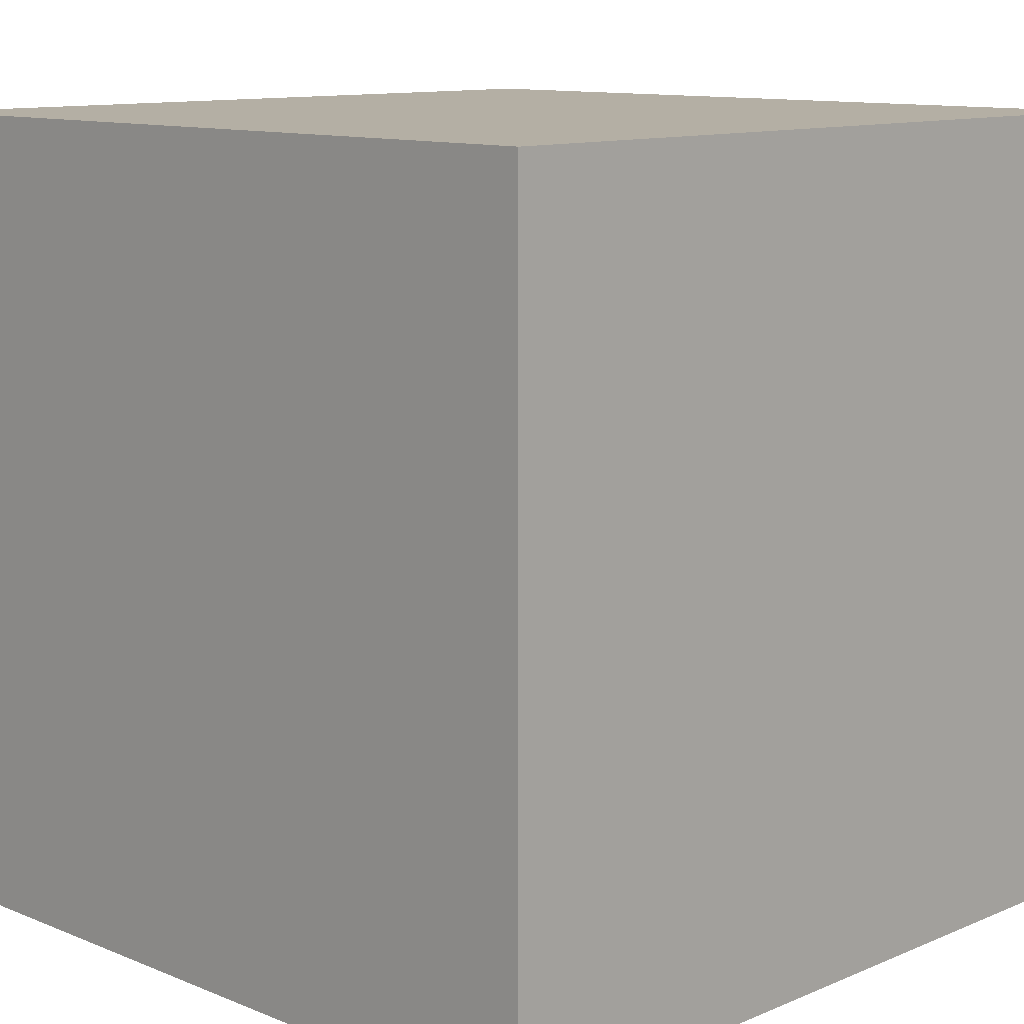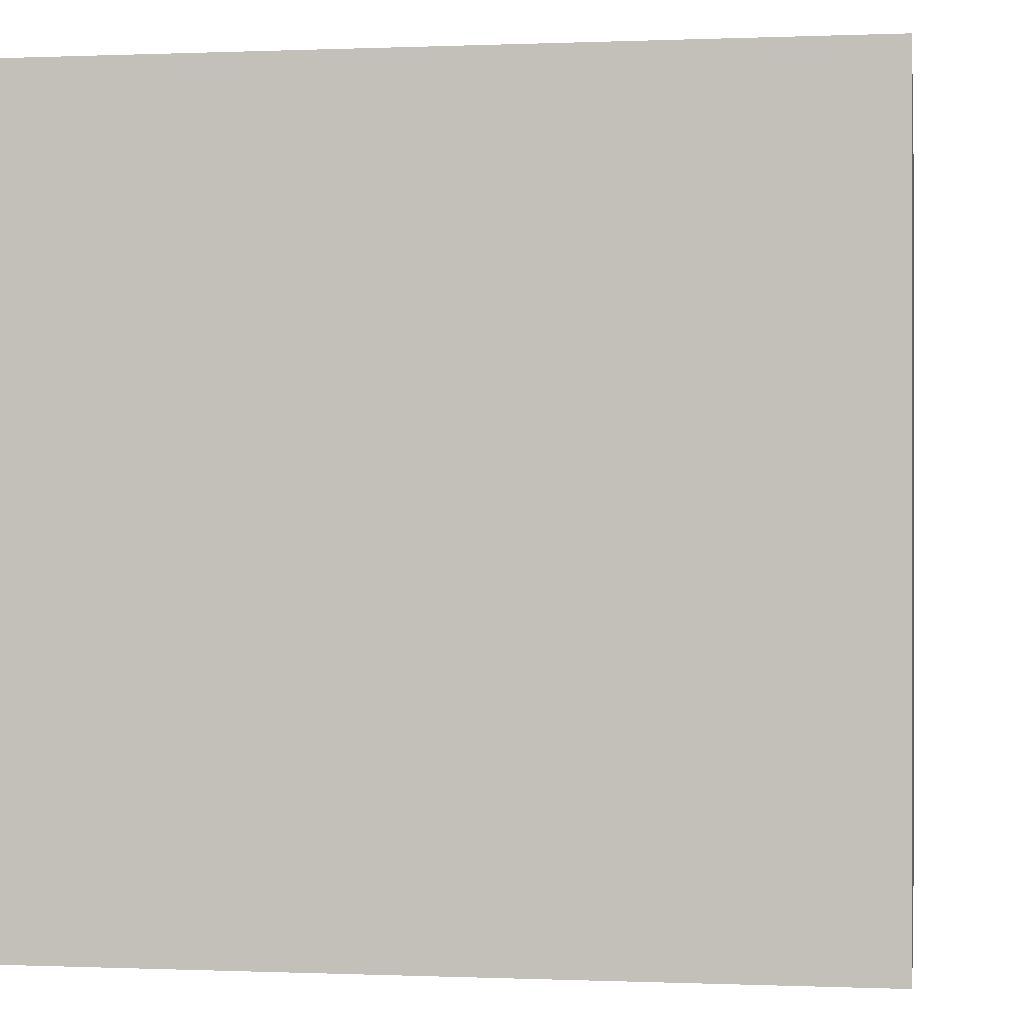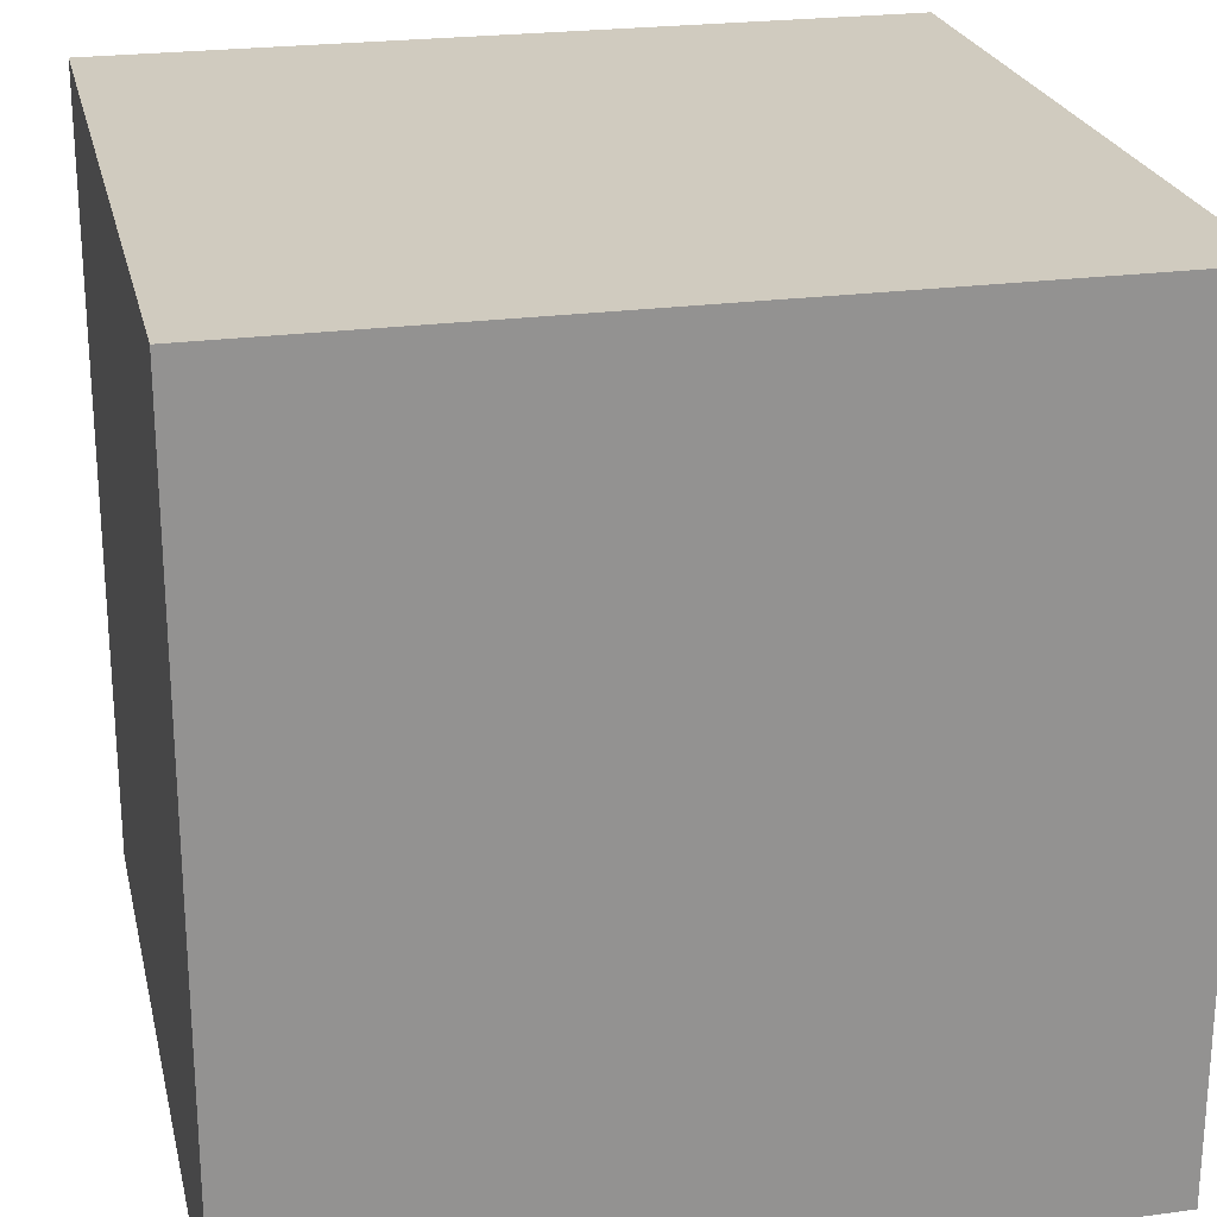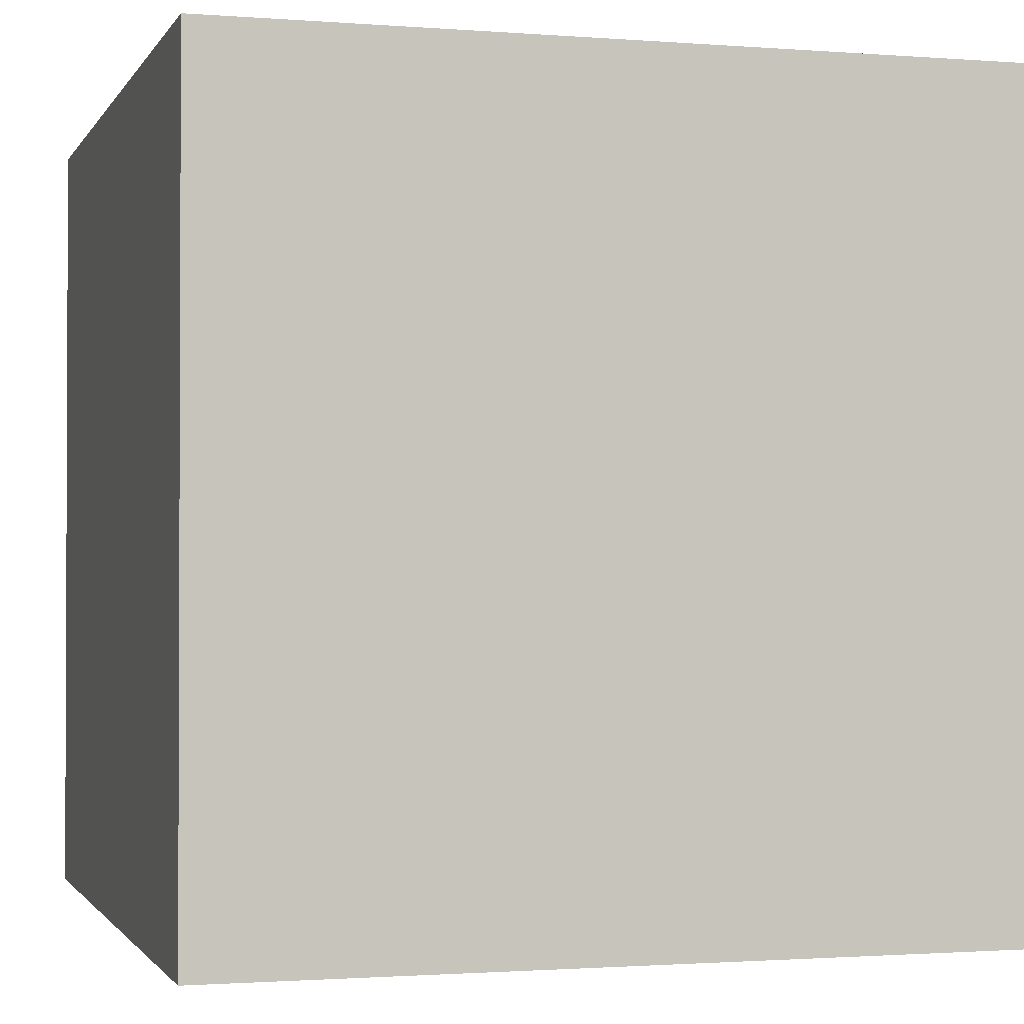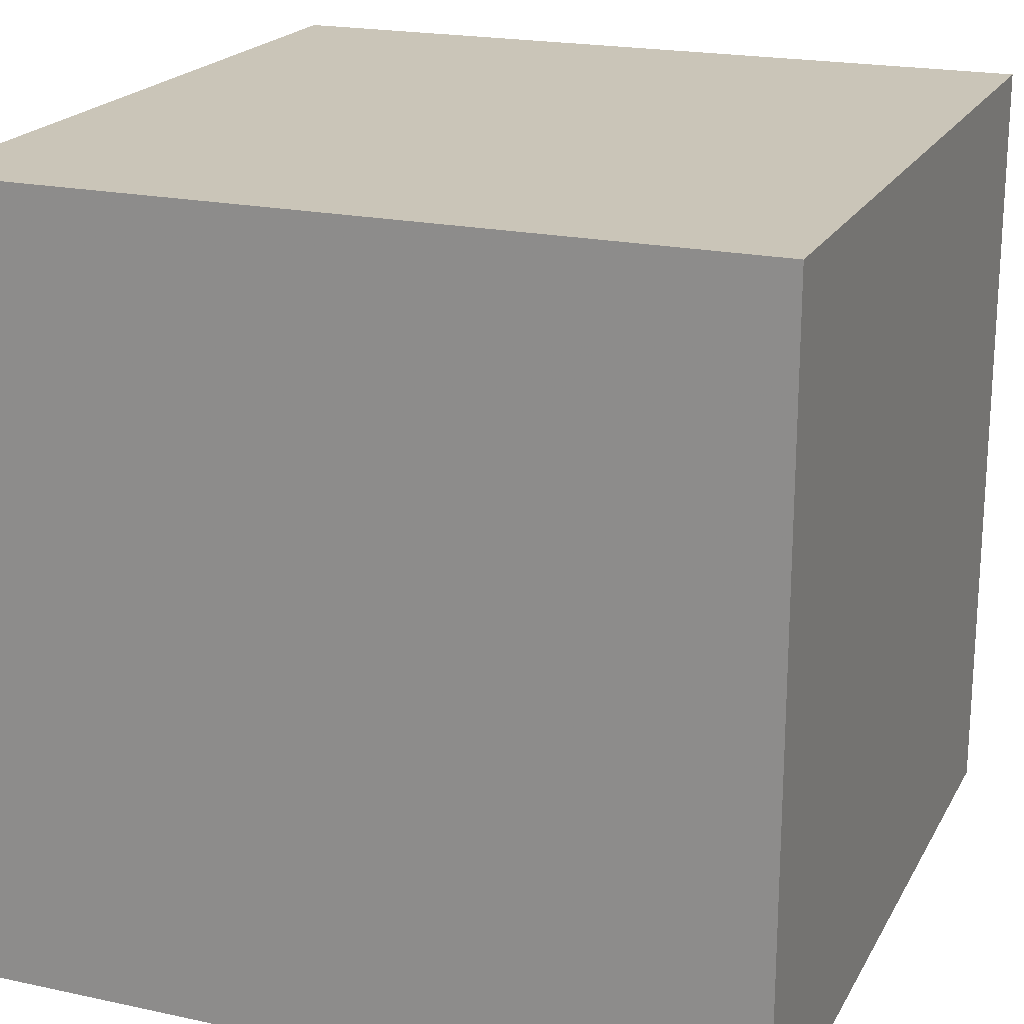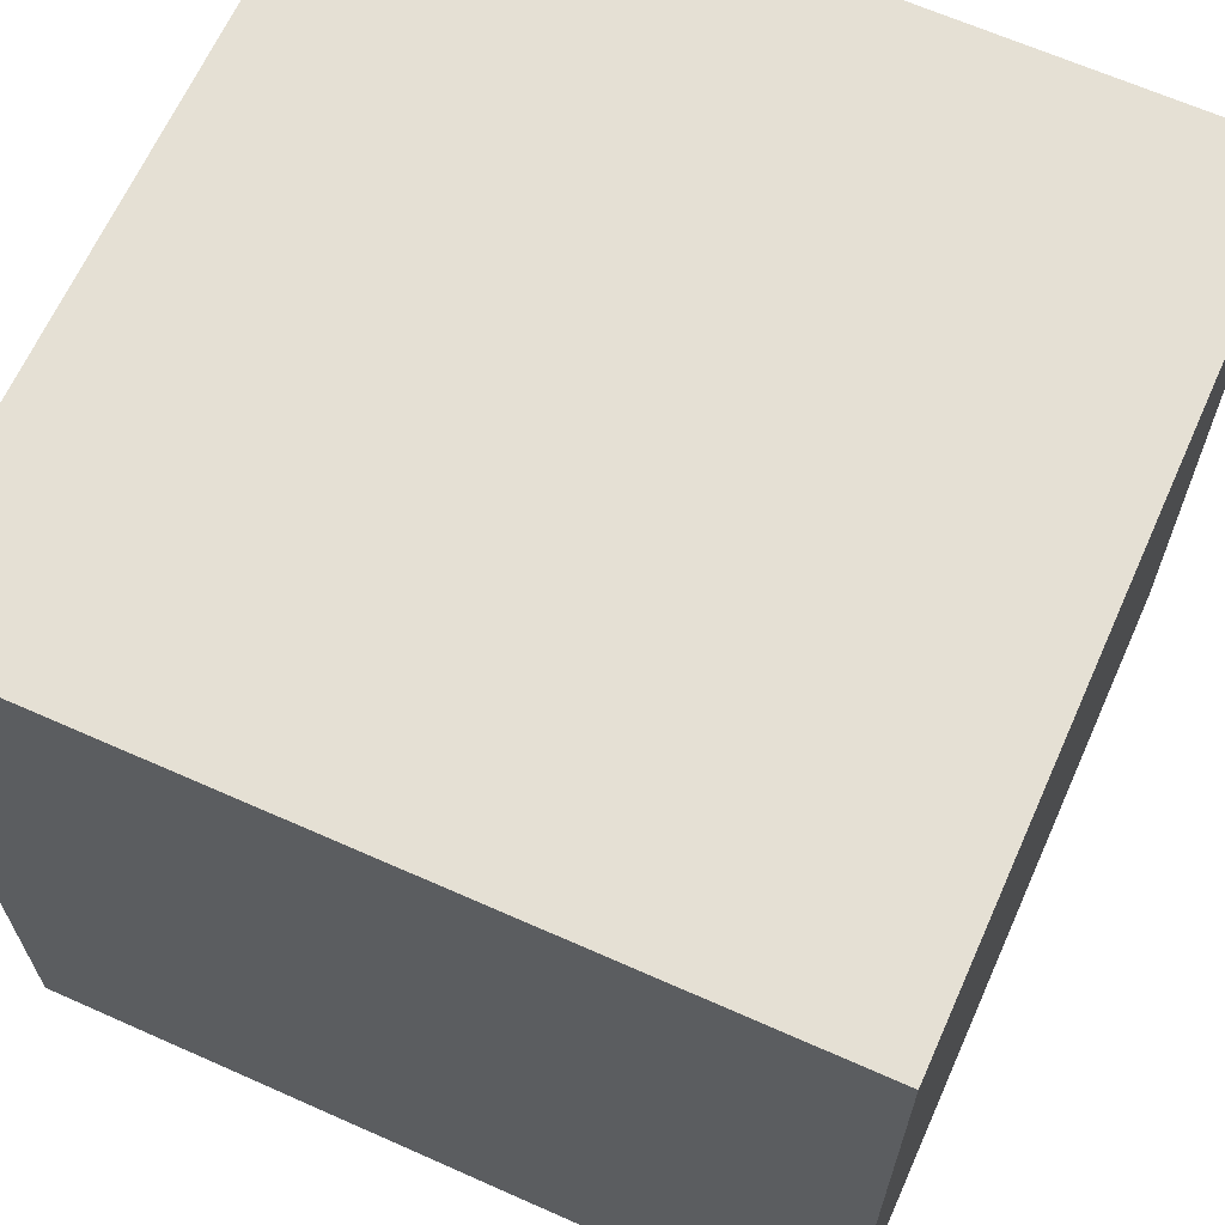
<metadata>
{"format":"obj","ext":"obj","renderer":"f3d","projection":"perspective","resolution":1024,"background":"white","views":[{"elev":11.3,"azim":-135.5,"up":"+Z"},{"elev":-0.1,"azim":-171.3,"up":"+Z"},{"elev":23.7,"azim":-12.7,"up":"+Y"},{"elev":-1.4,"azim":-106.1,"up":"+Y"},{"elev":20.3,"azim":-158.5,"up":"+Z"},{"elev":65.5,"azim":-65.9,"up":"+Z"}]}
</metadata>
<code>
o Cube
v  50 -50 -50
v  50 -50  50
v -50 -50  50
v -50 -50 -50
v  50  50 -50
v  50  50  50
v -50  50  50
v -50  50 -50
f 1 2 3 4
f 5 8 7 6
f 1 5 6 2
f 2 6 7 3
f 3 7 8 4
f 5 1 4 8

</code>
